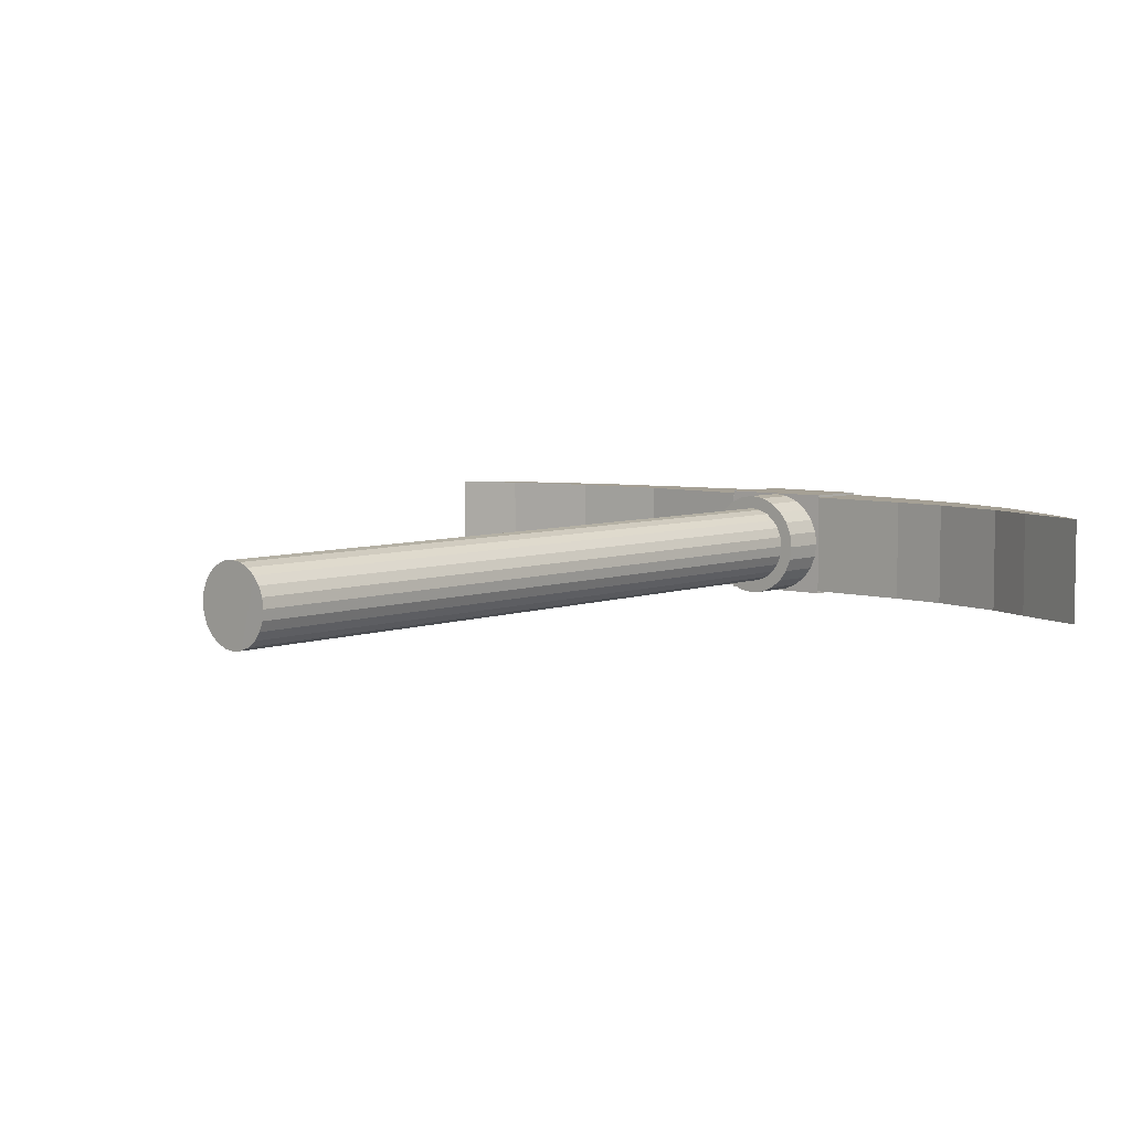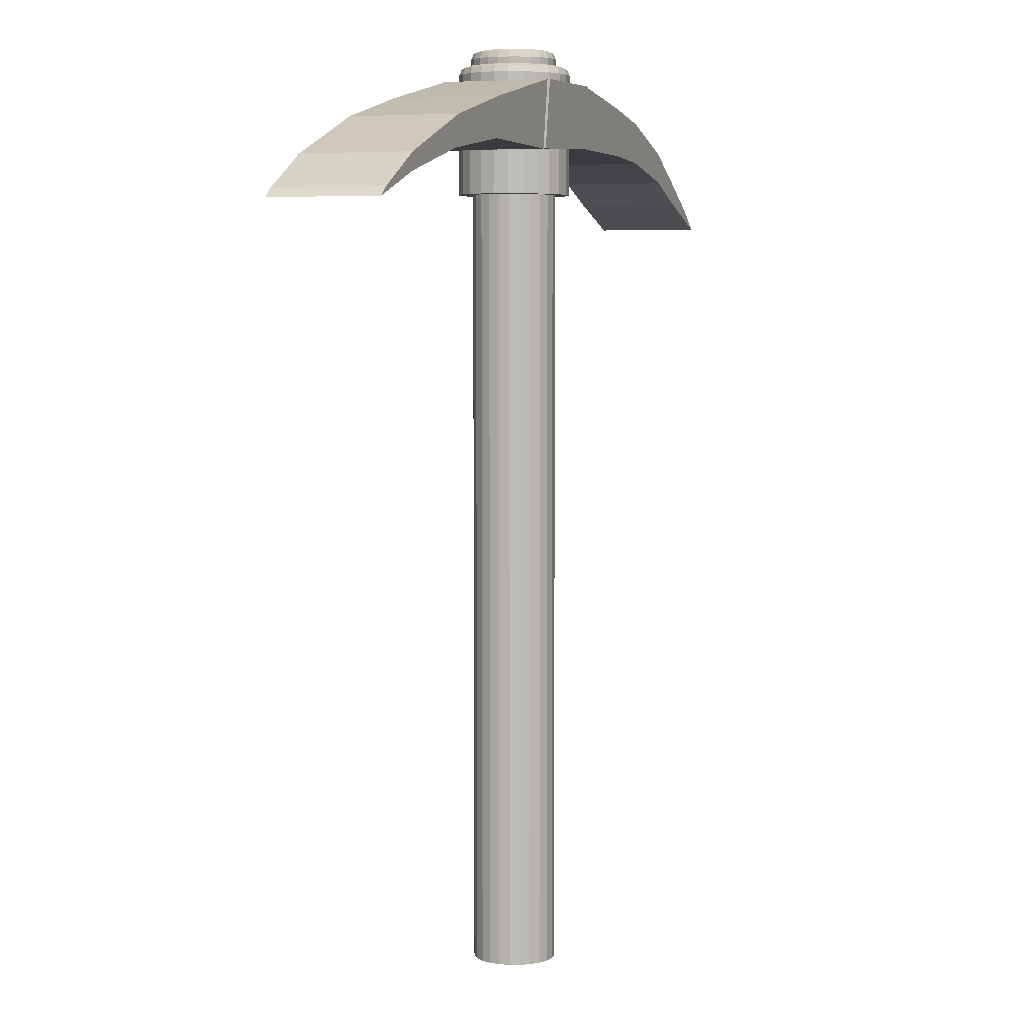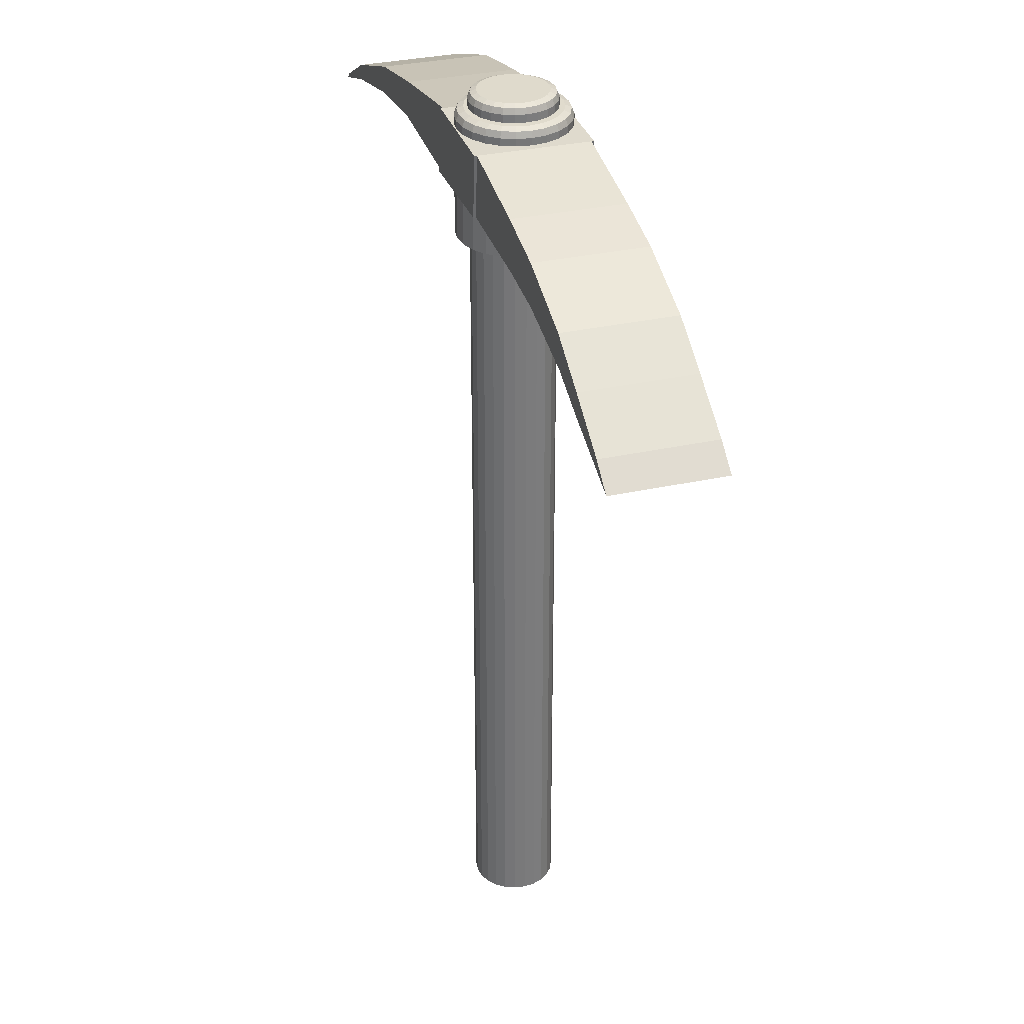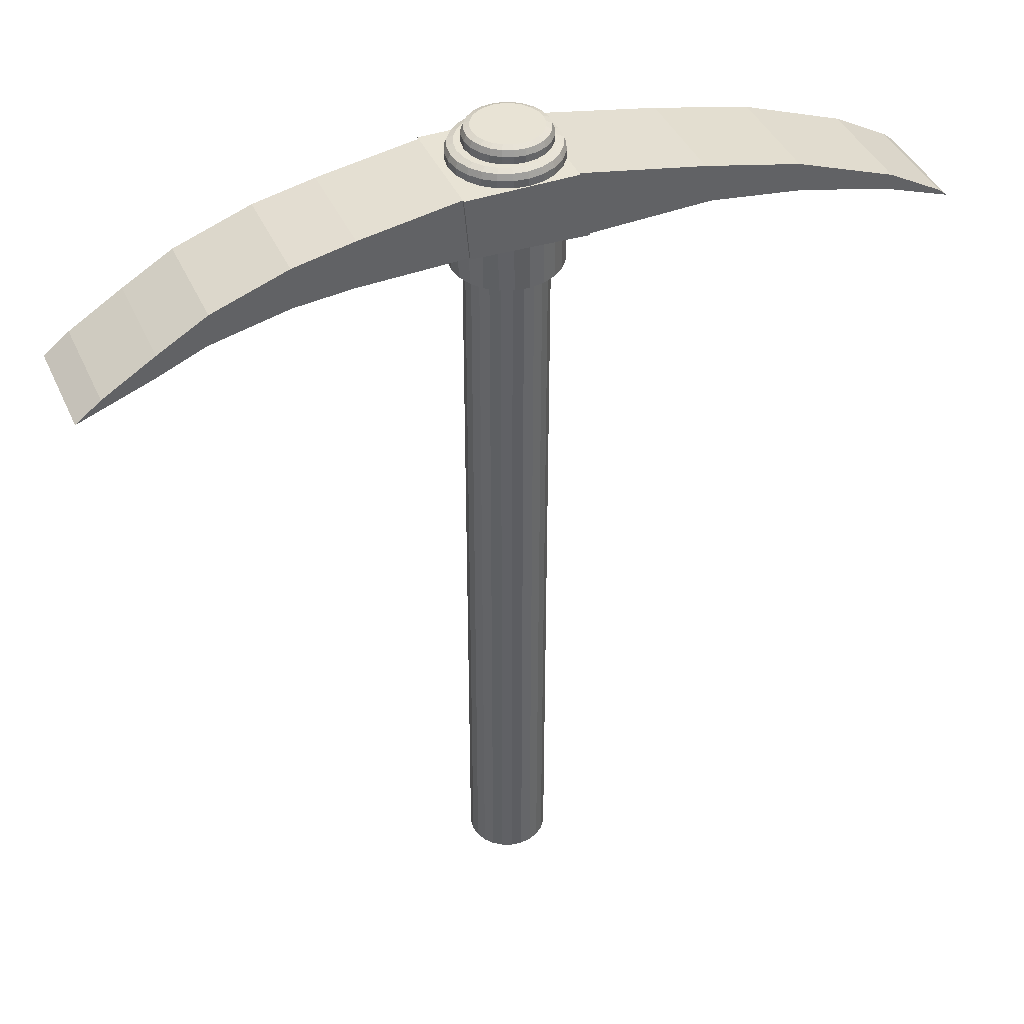
<metadata>
{"format":"obj","ext":"obj","renderer":"f3d","projection":"perspective","resolution":1024,"background":"white","views":[{"elev":5.9,"azim":41.1,"up":"+Z"},{"elev":5.6,"azim":-68.6,"up":"+Y"},{"elev":32.7,"azim":73.0,"up":"+Y"},{"elev":41.3,"azim":157.2,"up":"+Y"}]}
</metadata>
<code>
o Cube.001
v 8.58 0.3484 4.268
v 8.924 0.218 4.268
v 8.57 0.4554 4.268
v 8.809 0.3069 4.268
v 8.58 0.3484 3.782
v 8.924 0.218 3.782
v 8.57 0.4554 3.782
v 8.809 0.3069 3.782
v 8.364 0.4409 4.268
v 8.346 0.5873 4.268
v 8.364 0.4409 3.782
v 8.346 0.5873 3.782
v 8.007 0.5226 4.268
v 8.001 0.7116 4.268
v 8.007 0.5226 3.782
v 8.001 0.7116 3.782
v 7.743 0.546 4.268
v 7.726 0.7687 4.268
v 7.743 0.546 3.782
v 7.726 0.7687 3.782
v 7.251 0.5577 4.268
v 7.275 0.8419 4.268
v 7.251 0.5577 3.782
v 7.275 0.8419 3.782
v 6.721 0.5355 4.268
v 6.771 0.8411 4.268
v 6.721 0.5355 3.782
v 6.771 0.8411 3.782
v 6.165 0.5517 4.268
v 6.202 0.7311 4.268
v 6.165 0.5517 3.782
v 6.202 0.7311 3.782
v 5.722 0.491 4.268
v 5.757 0.6287 4.268
v 5.722 0.491 3.782
v 5.757 0.6287 3.782
v 5.293 0.3828 4.268
v 5.296 0.4571 4.268
v 5.293 0.3828 3.782
v 5.296 0.4571 3.782
v 5.001 0.2784 4.268
v 5.043 0.3145 4.268
v 5.001 0.2784 3.782
v 5.043 0.3145 3.782
v 6.745 0.3439 3.96
v 6.737 0.344 4.025
v 6.803 -3.179 4.025
v 6.8 0.3434 4.025
v 6.809 -3.179 3.976
v 6.807 0.3433 3.976
v 6.828 -3.18 3.931
v 6.825 0.3431 3.931
v 6.858 -3.18 3.893
v 6.855 0.3428 3.893
v 6.897 -3.18 3.863
v 6.894 0.3424 3.863
v 6.942 -3.181 3.844
v 6.939 0.342 3.844
v 6.99 -3.181 3.838
v 6.987 0.3415 3.838
v 7.039 -3.182 3.844
v 7.036 0.341 3.844
v 7.084 -3.182 3.863
v 7.081 0.3405 3.863
v 7.122 -3.183 3.893
v 7.12 0.3401 3.893
v 7.152 -3.183 3.931
v 7.149 0.3398 3.931
v 7.171 -3.183 3.976
v 7.168 0.3396 3.976
v 7.177 -3.183 4.025
v 7.174 0.3396 4.025
v 7.171 -3.183 4.073
v 7.168 0.3396 4.073
v 7.152 -3.183 4.118
v 7.149 0.3398 4.118
v 7.122 -3.183 4.157
v 7.12 0.3401 4.157
v 7.084 -3.182 4.187
v 7.081 0.3405 4.187
v 7.039 -3.182 4.206
v 7.036 0.341 4.206
v 6.99 -3.181 4.212
v 6.987 0.3415 4.212
v 6.942 -3.181 4.206
v 6.939 0.342 4.206
v 6.897 -3.18 4.187
v 6.894 0.3424 4.187
v 6.858 -3.18 4.157
v 6.855 0.3428 4.157
v 6.828 -3.18 4.118
v 6.825 0.3431 4.118
v 6.809 -3.179 4.073
v 6.807 0.3433 4.073
v 6.77 0.3437 3.9
v 6.81 0.3433 3.848
v 6.862 0.3427 3.808
v 6.922 0.3421 3.783
v 6.987 0.3415 3.775
v 7.052 0.3408 3.783
v 7.112 0.3402 3.808
v 7.164 0.3397 3.848
v 7.204 0.3393 3.9
v 7.229 0.339 3.96
v 7.238 0.3389 4.025
v 7.229 0.339 4.09
v 7.204 0.3393 4.15
v 7.164 0.3397 4.202
v 7.112 0.3402 4.242
v 7.052 0.3408 4.267
v 6.987 0.3415 4.275
v 6.922 0.3421 4.267
v 6.862 0.3427 4.242
v 6.81 0.3433 4.202
v 6.77 0.3437 4.15
v 6.745 0.3439 4.09
v 7.148 0.8594 3.929
v 7.117 0.8593 3.889
v 7.078 0.8591 3.859
v 7.031 0.8589 3.84
v 6.982 0.8587 3.833
v 6.932 0.8585 3.84
v 6.886 0.8583 3.859
v 6.846 0.8581 3.889
v 6.816 0.858 3.929
v 6.797 0.8579 3.975
v 6.79 0.8579 4.025
v 6.751 0.8788 3.96
v 6.789 0.9169 3.97
v 6.762 0.9059 3.963
v 6.782 0.917 4.025
v 6.742 0.8789 4.025
v 6.754 0.906 4.025
v 6.776 0.8785 3.9
v 6.81 0.9167 3.919
v 6.786 0.9056 3.905
v 6.816 0.8781 3.848
v 6.844 0.9163 3.875
v 6.824 0.9053 3.856
v 6.868 0.8776 3.808
v 6.887 0.9159 3.842
v 6.873 0.9048 3.818
v 6.928 0.877 3.783
v 6.938 0.9154 3.821
v 6.931 0.9042 3.794
v 6.993 0.8763 3.775
v 6.993 0.9148 3.813
v 6.993 0.9035 3.786
v 7.058 0.8757 3.783
v 7.048 0.9143 3.821
v 7.055 0.9029 3.794
v 7.118 0.8751 3.808
v 7.099 0.9137 3.842
v 7.112 0.9023 3.818
v 7.17 0.8745 3.848
v 7.143 0.9133 3.875
v 7.162 0.9018 3.856
v 7.21 0.8741 3.9
v 7.176 0.913 3.919
v 7.2 0.9014 3.905
v 7.235 0.8739 3.96
v 7.197 0.9127 3.97
v 7.224 0.9012 3.963
v 7.243 0.8738 4.025
v 7.205 0.9127 4.025
v 7.232 0.9011 4.025
v 7.235 0.8739 4.09
v 7.197 0.9127 4.08
v 7.224 0.9012 4.087
v 7.21 0.8741 4.15
v 7.176 0.913 4.131
v 7.2 0.9014 4.144
v 7.17 0.8745 4.202
v 7.143 0.9133 4.174
v 7.162 0.9018 4.194
v 7.118 0.8751 4.242
v 7.099 0.9137 4.208
v 7.112 0.9023 4.232
v 7.058 0.8757 4.267
v 7.048 0.9143 4.229
v 7.055 0.9029 4.256
v 6.993 0.8763 4.275
v 6.993 0.9148 4.236
v 6.993 0.9035 4.264
v 6.928 0.877 4.267
v 6.938 0.9154 4.229
v 6.931 0.9042 4.256
v 6.868 0.8776 4.242
v 6.887 0.9159 4.208
v 6.873 0.9048 4.232
v 6.816 0.8781 4.202
v 6.844 0.9163 4.174
v 6.824 0.9053 4.194
v 6.776 0.8785 4.15
v 6.81 0.9167 4.131
v 6.786 0.9056 4.144
v 6.751 0.8788 4.09
v 6.789 0.9169 4.08
v 6.762 0.9059 4.087
v 7.167 0.8595 3.975
v 7.174 0.8595 4.025
v 7.167 0.8595 4.075
v 7.148 0.8594 4.121
v 7.117 0.8593 4.16
v 7.078 0.8591 4.191
v 7.031 0.8589 4.21
v 6.982 0.8587 4.217
v 6.932 0.8585 4.21
v 6.886 0.8583 4.191
v 6.846 0.8581 4.16
v 6.816 0.858 4.121
v 6.797 0.8579 4.075
v 7.116 0.9843 3.947
v 7.147 0.9481 3.929
v 7.138 0.9738 3.934
v 7.091 0.9842 3.915
v 7.117 0.948 3.889
v 7.109 0.9736 3.897
v 7.059 0.9841 3.891
v 7.077 0.9478 3.859
v 7.072 0.9735 3.868
v 7.021 0.9839 3.875
v 7.031 0.9476 3.84
v 7.028 0.9733 3.85
v 6.981 0.9838 3.87
v 6.981 0.9474 3.833
v 6.981 0.9731 3.844
v 6.941 0.9836 3.875
v 6.932 0.9472 3.84
v 6.934 0.9729 3.85
v 6.904 0.9834 3.891
v 6.886 0.947 3.859
v 6.891 0.9727 3.868
v 6.872 0.9833 3.915
v 6.846 0.9469 3.889
v 6.853 0.9726 3.897
v 6.847 0.9832 3.947
v 6.815 0.9467 3.929
v 6.825 0.9725 3.934
v 6.831 0.9831 3.985
v 6.796 0.9467 3.975
v 6.806 0.9724 3.978
v 6.826 0.9831 4.025
v 6.79 0.9466 4.025
v 6.8 0.9724 4.025
v 7.131 0.9844 3.985
v 7.167 0.9482 3.975
v 7.156 0.9738 3.978
v 7.136 0.9844 4.025
v 7.173 0.9482 4.025
v 7.162 0.9739 4.025
v 7.131 0.9844 4.065
v 7.167 0.9482 4.075
v 7.156 0.9738 4.072
v 7.116 0.9843 4.102
v 7.147 0.9481 4.121
v 7.138 0.9738 4.115
v 7.091 0.9842 4.135
v 7.117 0.948 4.16
v 7.109 0.9736 4.153
v 7.059 0.9841 4.159
v 7.077 0.9478 4.191
v 7.072 0.9735 4.182
v 7.021 0.9839 4.175
v 7.031 0.9476 4.21
v 7.028 0.9733 4.2
v 6.981 0.9838 4.18
v 6.981 0.9474 4.217
v 6.981 0.9731 4.206
v 6.941 0.9836 4.175
v 6.932 0.9472 4.21
v 6.934 0.9729 4.2
v 6.904 0.9834 4.159
v 6.886 0.947 4.191
v 6.891 0.9727 4.182
v 6.872 0.9833 4.135
v 6.846 0.9469 4.16
v 6.853 0.9726 4.153
v 6.847 0.9832 4.102
v 6.815 0.9467 4.121
v 6.825 0.9725 4.115
v 6.831 0.9831 4.065
v 6.796 0.9467 4.075
v 6.806 0.9724 4.072
v 7.251 0.5577 4.279
v 7.275 0.842 4.279
v 7.251 0.5576 3.771
v 7.275 0.8419 3.771
v 6.721 0.5355 4.279
v 6.771 0.8412 4.279
v 6.721 0.5355 3.771
v 6.771 0.8411 3.771
f 1 4 3
f 4 7 3
f 8 5 7
f 6 1 5
f 1 11 5
f 4 6 8
f 10 13 9
f 3 12 10
f 3 9 1
f 7 11 12
f 13 19 15
f 9 15 11
f 12 14 10
f 12 15 16
f 20 23 24
f 14 20 18
f 16 19 20
f 14 17 13
f 26 289 290
f 18 21 17
f 19 21 23
f 20 22 18
f 28 30 26
f 27 292 291
f 22 288 286
f 23 285 287
f 31 36 32
f 27 32 28
f 25 30 29
f 25 31 27
f 33 39 35
f 29 34 33
f 29 35 31
f 30 36 34
f 39 44 40
f 34 40 38
f 35 40 36
f 33 38 37
f 44 41 42
f 37 42 41
f 37 43 39
f 38 44 42
f 96 134 137
f 82 111 84
f 47 50 49
f 110 176 179
f 76 108 78
f 49 52 51
f 116 194 197
f 72 104 105
f 51 54 53
f 97 137 140
f 66 101 102
f 53 56 55
f 99 149 100
f 60 98 99
f 55 58 57
f 103 155 158
f 52 96 54
f 57 60 59
f 106 164 167
f 94 46 48
f 59 62 61
f 109 173 176
f 92 114 115
f 61 64 63
f 112 182 185
f 84 112 86
f 63 66 65
f 114 194 115
f 78 109 80
f 65 68 67
f 116 132 46
f 72 106 74
f 67 70 69
f 98 146 99
f 68 102 103
f 69 72 71
f 101 155 102
f 62 99 100
f 72 73 71
f 104 164 105
f 56 96 97
f 74 75 73
f 107 173 108
f 48 45 50
f 76 77 75
f 110 182 111
f 92 116 94
f 78 79 77
f 113 191 114
f 86 113 88
f 80 81 79
f 80 110 82
f 82 83 81
f 45 134 95
f 76 106 107
f 84 85 83
f 97 143 98
f 68 104 70
f 86 87 85
f 100 152 101
f 64 100 101
f 88 89 87
f 45 132 128
f 58 97 98
f 90 91 89
f 52 45 95
f 103 161 104
f 92 93 91
f 113 185 188
f 88 114 90
f 94 47 93
f 61 77 93
f 106 170 107
f 197 133 132
f 133 198 131
f 197 196 199
f 196 198 199
f 191 196 194
f 196 192 195
f 191 190 193
f 190 192 193
f 188 187 190
f 190 186 189
f 182 187 185
f 187 183 186
f 182 181 184
f 184 180 183
f 179 178 181
f 181 177 180
f 173 178 176
f 175 177 178
f 173 172 175
f 175 171 174
f 170 169 172
f 169 171 172
f 164 169 167
f 169 165 168
f 161 166 164
f 163 165 166
f 161 160 163
f 163 159 162
f 155 160 158
f 157 159 160
f 152 157 155
f 157 153 156
f 149 154 152
f 151 153 154
f 146 151 149
f 148 150 151
f 143 148 146
f 145 147 148
f 140 145 143
f 145 141 144
f 137 142 140
f 142 138 141
f 134 139 137
f 136 138 139
f 128 136 134
f 136 129 135
f 128 133 130
f 133 129 130
f 183 159 135
f 283 127 212
f 127 241 126
f 126 238 125
f 238 124 125
f 235 123 124
f 123 229 122
f 229 121 122
f 226 120 121
f 120 220 119
f 214 200 117
f 119 217 118
f 250 202 201
f 202 256 203
f 256 204 203
f 259 205 204
f 262 206 205
f 206 268 207
f 207 271 208
f 271 209 208
f 209 277 210
f 210 280 211
f 280 212 211
f 118 214 117
f 247 201 200
f 120 204 212
f 238 236 235
f 239 234 236
f 232 230 229
f 230 231 228
f 226 224 223
f 227 222 224
f 220 218 217
f 218 219 216
f 229 227 226
f 230 225 227
f 244 242 241
f 245 240 242
f 238 242 239
f 239 240 237
f 223 221 220
f 221 222 219
f 235 233 232
f 236 231 233
f 217 215 214
f 215 216 213
f 214 248 247
f 215 246 248
f 247 251 250
f 251 246 249
f 253 251 254
f 251 252 254
f 256 254 257
f 257 252 255
f 259 257 260
f 260 255 258
f 262 260 263
f 263 258 261
f 262 266 265
f 263 264 266
f 265 269 268
f 269 264 267
f 268 272 271
f 272 267 270
f 271 275 274
f 272 273 275
f 277 275 278
f 278 273 276
f 280 278 281
f 281 276 279
f 283 281 284
f 281 282 284
f 283 245 244
f 245 282 243
f 267 213 237
f 287 289 291
f 286 292 290
f 287 292 288
f 285 290 289
f 23 288 24
f 25 291 289
f 22 285 21
f 28 290 292
f 1 2 4
f 4 8 7
f 8 6 5
f 6 2 1
f 1 9 11
f 4 2 6
f 10 14 13
f 3 7 12
f 3 10 9
f 7 5 11
f 13 17 19
f 9 13 15
f 12 16 14
f 12 11 15
f 20 19 23
f 14 16 20
f 16 15 19
f 14 18 17
f 26 25 289
f 18 22 21
f 19 17 21
f 20 24 22
f 28 32 30
f 27 28 292
f 22 24 288
f 23 21 285
f 31 35 36
f 27 31 32
f 25 26 30
f 25 29 31
f 33 37 39
f 29 30 34
f 29 33 35
f 30 32 36
f 39 43 44
f 34 36 40
f 35 39 40
f 33 34 38
f 44 43 41
f 37 38 42
f 37 41 43
f 38 40 44
f 96 95 134
f 82 110 111
f 47 48 50
f 110 109 176
f 76 107 108
f 49 50 52
f 116 115 194
f 72 70 104
f 51 52 54
f 97 96 137
f 66 64 101
f 53 54 56
f 99 146 149
f 60 58 98
f 55 56 58
f 103 102 155
f 52 95 96
f 57 58 60
f 106 105 164
f 94 116 46
f 59 60 62
f 109 108 173
f 92 90 114
f 61 62 64
f 112 111 182
f 84 111 112
f 63 64 66
f 114 191 194
f 78 108 109
f 65 66 68
f 116 197 132
f 72 105 106
f 67 68 70
f 98 143 146
f 68 66 102
f 69 70 72
f 101 152 155
f 62 60 99
f 72 74 73
f 104 161 164
f 56 54 96
f 74 76 75
f 107 170 173
f 48 46 45
f 76 78 77
f 110 179 182
f 92 115 116
f 78 80 79
f 113 188 191
f 86 112 113
f 80 82 81
f 80 109 110
f 82 84 83
f 45 128 134
f 76 74 106
f 84 86 85
f 97 140 143
f 68 103 104
f 86 88 87
f 100 149 152
f 64 62 100
f 88 90 89
f 45 46 132
f 58 56 97
f 90 92 91
f 52 50 45
f 103 158 161
f 92 94 93
f 113 112 185
f 88 113 114
f 94 48 47
f 93 47 49
f 49 51 53
f 53 55 57
f 57 59 61
f 61 63 65
f 65 67 69
f 69 71 73
f 73 75 77
f 77 79 81
f 81 83 85
f 85 87 89
f 89 91 93
f 93 49 53
f 53 57 61
f 61 65 69
f 69 73 77
f 77 81 85
f 85 89 93
f 93 53 61
f 61 69 77
f 77 85 93
f 106 167 170
f 197 199 133
f 133 199 198
f 197 194 196
f 196 195 198
f 191 193 196
f 196 193 192
f 191 188 190
f 190 189 192
f 188 185 187
f 190 187 186
f 182 184 187
f 187 184 183
f 182 179 181
f 184 181 180
f 179 176 178
f 181 178 177
f 173 175 178
f 175 174 177
f 173 170 172
f 175 172 171
f 170 167 169
f 169 168 171
f 164 166 169
f 169 166 165
f 161 163 166
f 163 162 165
f 161 158 160
f 163 160 159
f 155 157 160
f 157 156 159
f 152 154 157
f 157 154 153
f 149 151 154
f 151 150 153
f 146 148 151
f 148 147 150
f 143 145 148
f 145 144 147
f 140 142 145
f 145 142 141
f 137 139 142
f 142 139 138
f 134 136 139
f 136 135 138
f 128 130 136
f 136 130 129
f 128 132 133
f 133 131 129
f 135 129 131
f 131 198 195
f 195 192 189
f 189 186 183
f 183 180 177
f 177 174 171
f 171 168 165
f 165 162 159
f 159 156 153
f 153 150 147
f 147 144 141
f 141 138 135
f 135 131 195
f 195 189 183
f 183 177 171
f 171 165 159
f 159 153 147
f 147 141 135
f 135 195 183
f 183 171 159
f 159 147 135
f 283 244 127
f 127 244 241
f 126 241 238
f 238 235 124
f 235 232 123
f 123 232 229
f 229 226 121
f 226 223 120
f 120 223 220
f 214 247 200
f 119 220 217
f 250 253 202
f 202 253 256
f 256 259 204
f 259 262 205
f 262 265 206
f 206 265 268
f 207 268 271
f 271 274 209
f 209 274 277
f 210 277 280
f 280 283 212
f 118 217 214
f 247 250 201
f 212 127 126
f 126 125 124
f 124 123 122
f 122 121 120
f 120 119 118
f 118 117 200
f 200 201 202
f 202 203 204
f 204 205 206
f 206 207 208
f 208 209 210
f 210 211 212
f 212 126 124
f 124 122 120
f 120 118 200
f 200 202 204
f 204 206 208
f 208 210 212
f 212 124 120
f 120 200 204
f 204 208 212
f 238 239 236
f 239 237 234
f 232 233 230
f 230 233 231
f 226 227 224
f 227 225 222
f 220 221 218
f 218 221 219
f 229 230 227
f 230 228 225
f 244 245 242
f 245 243 240
f 238 241 242
f 239 242 240
f 223 224 221
f 221 224 222
f 235 236 233
f 236 234 231
f 217 218 215
f 215 218 216
f 214 215 248
f 215 213 246
f 247 248 251
f 251 248 246
f 253 250 251
f 251 249 252
f 256 253 254
f 257 254 252
f 259 256 257
f 260 257 255
f 262 259 260
f 263 260 258
f 262 263 266
f 263 261 264
f 265 266 269
f 269 266 264
f 268 269 272
f 272 269 267
f 271 272 275
f 272 270 273
f 277 274 275
f 278 275 273
f 280 277 278
f 281 278 276
f 283 280 281
f 281 279 282
f 283 284 245
f 245 284 282
f 237 240 243
f 243 282 279
f 279 276 273
f 273 270 267
f 267 264 261
f 261 258 255
f 255 252 249
f 249 246 213
f 213 216 219
f 219 222 225
f 225 228 231
f 231 234 237
f 237 243 279
f 279 273 267
f 267 261 255
f 255 249 213
f 213 219 225
f 225 231 237
f 237 279 267
f 267 255 213
f 213 225 237
f 287 285 289
f 286 288 292
f 287 291 292
f 285 286 290
f 23 287 288
f 25 27 291
f 22 286 285
f 28 26 290

</code>
